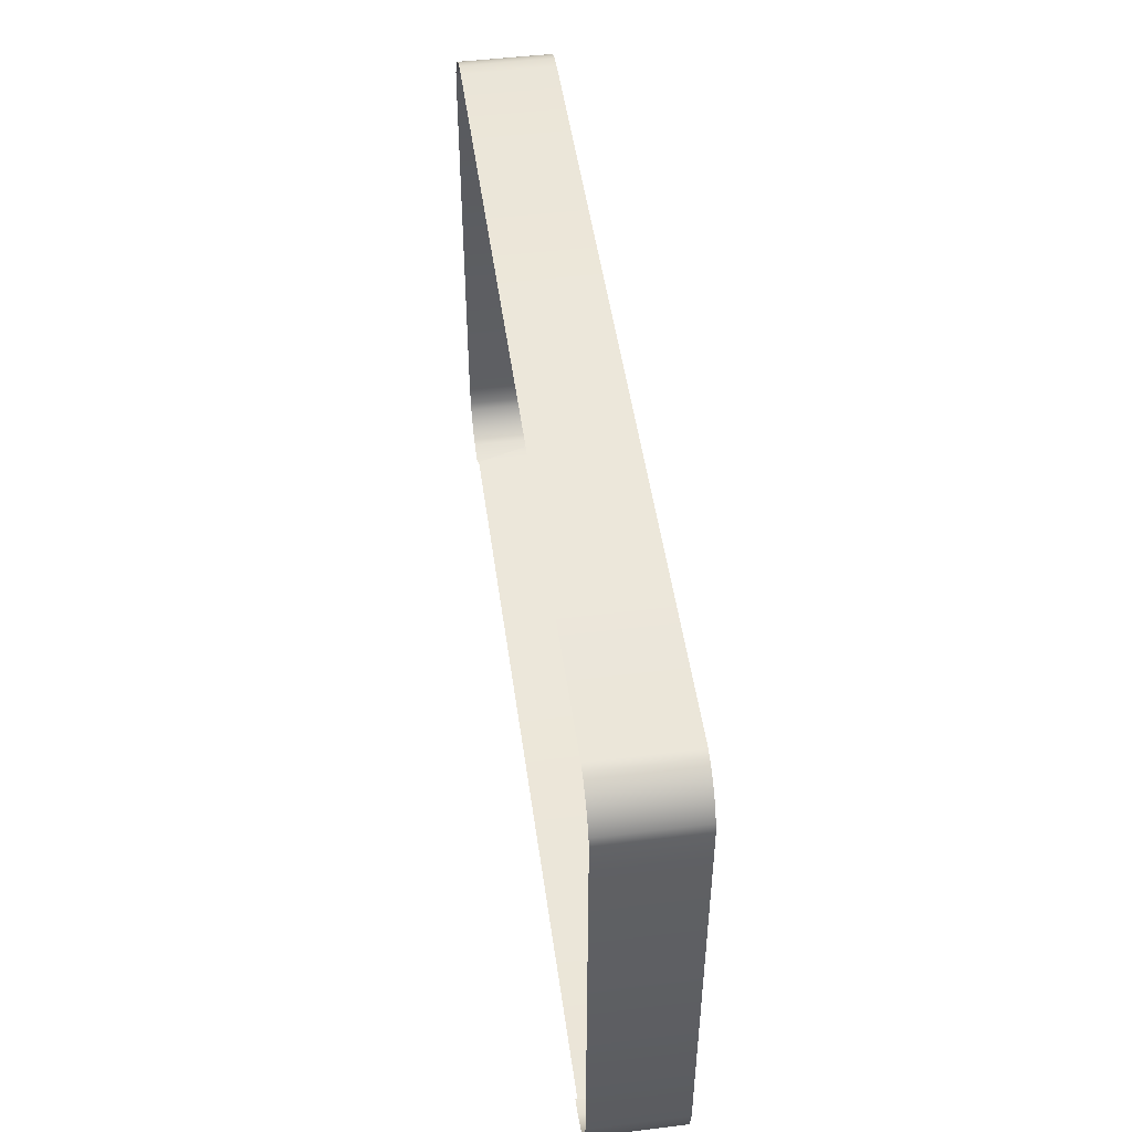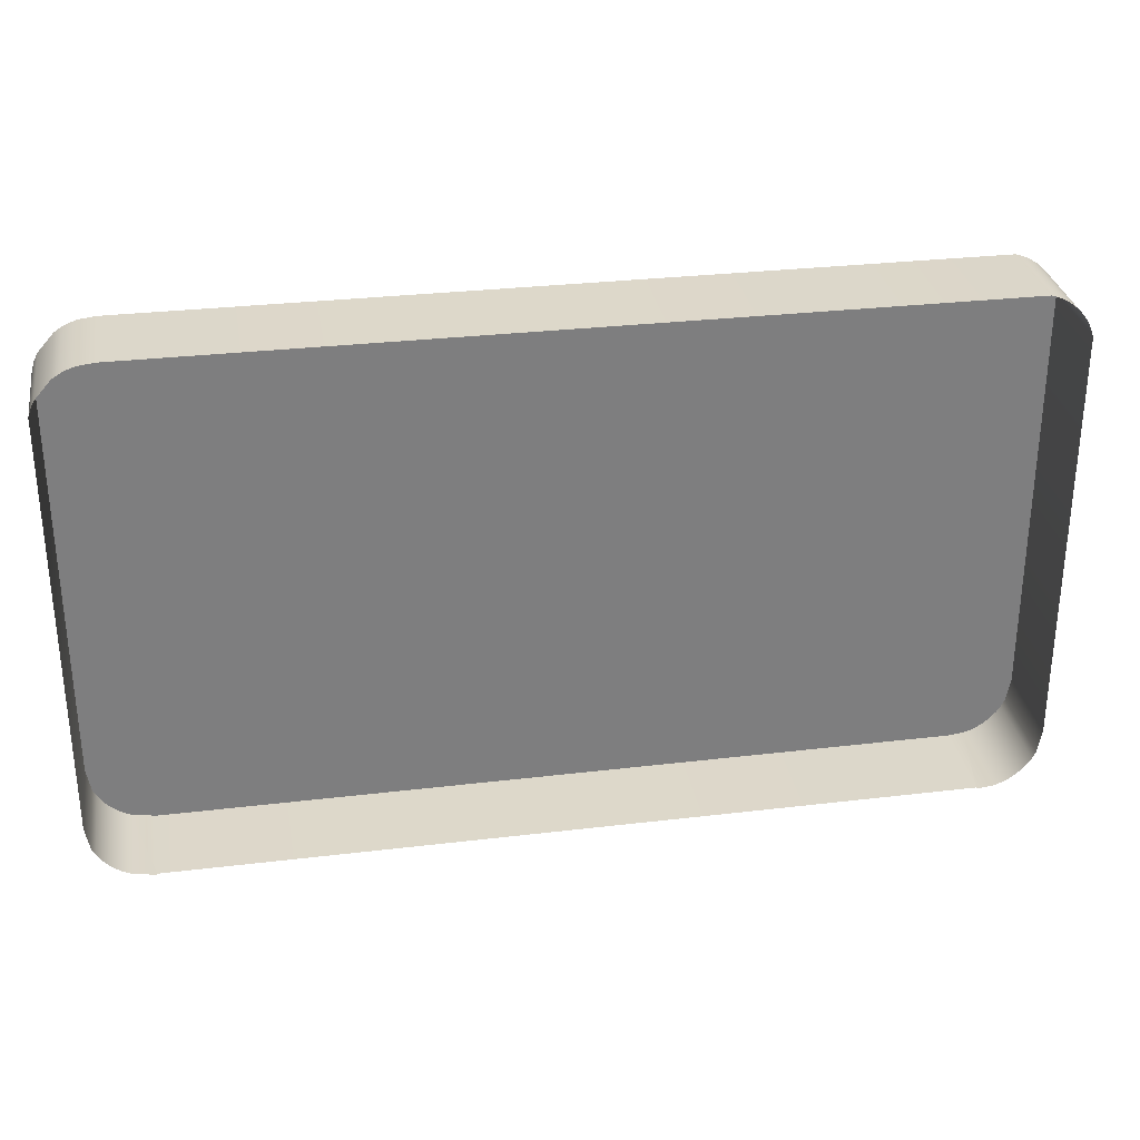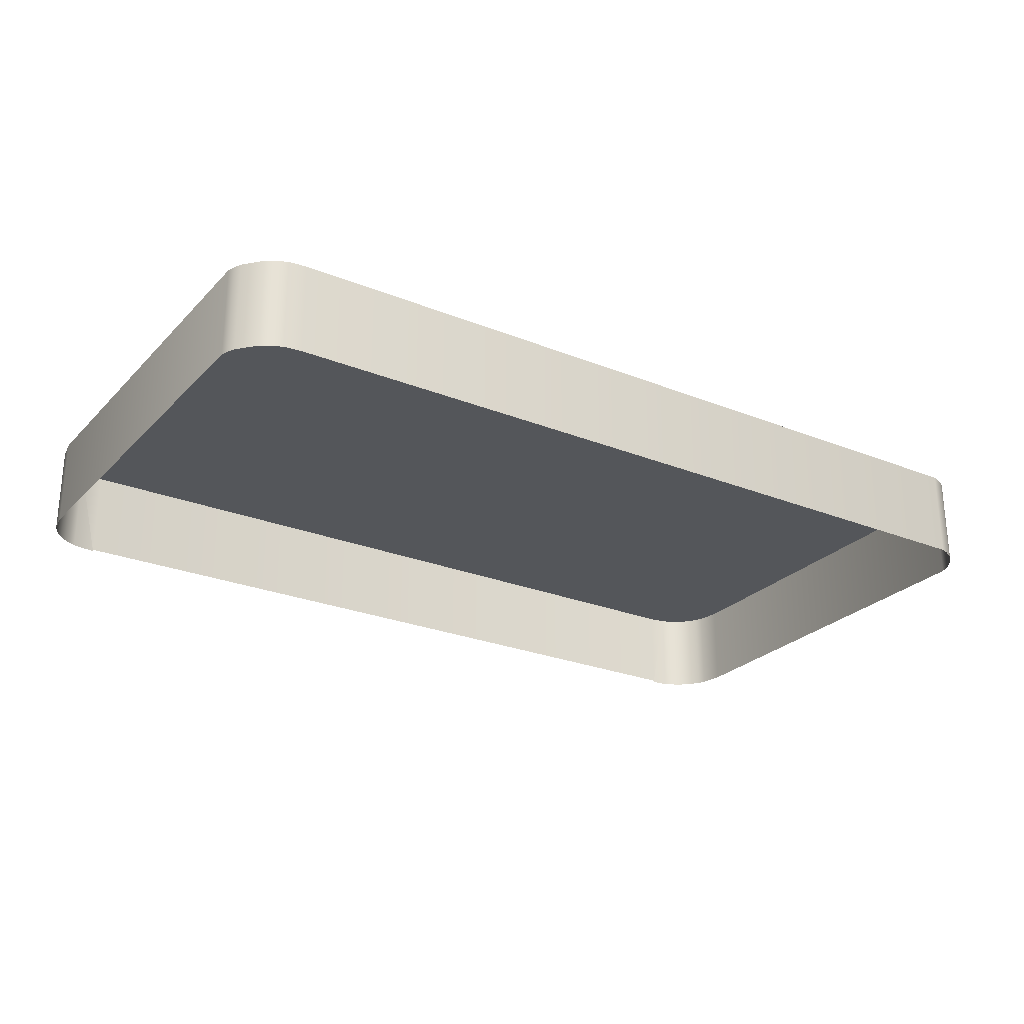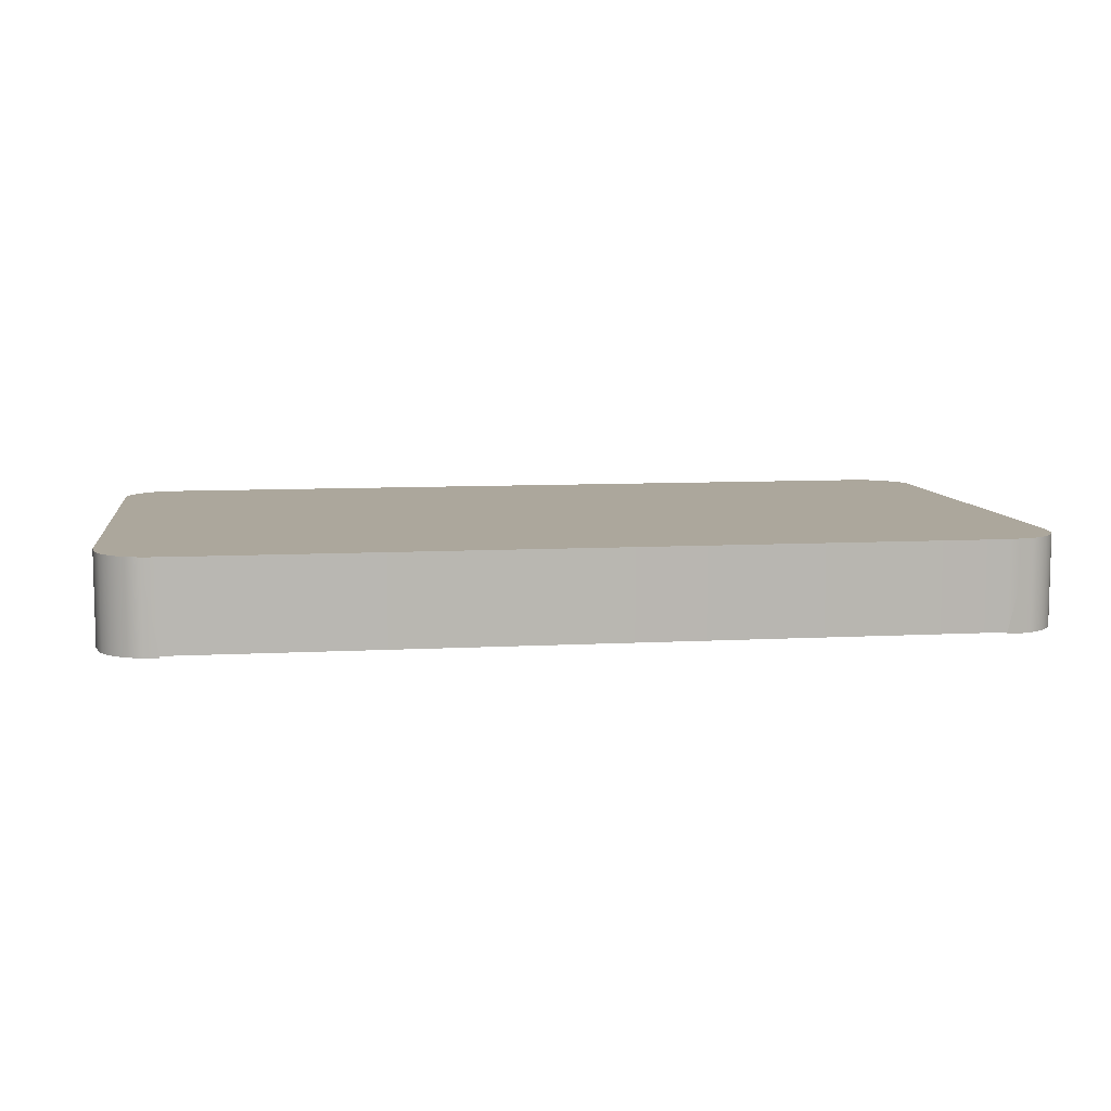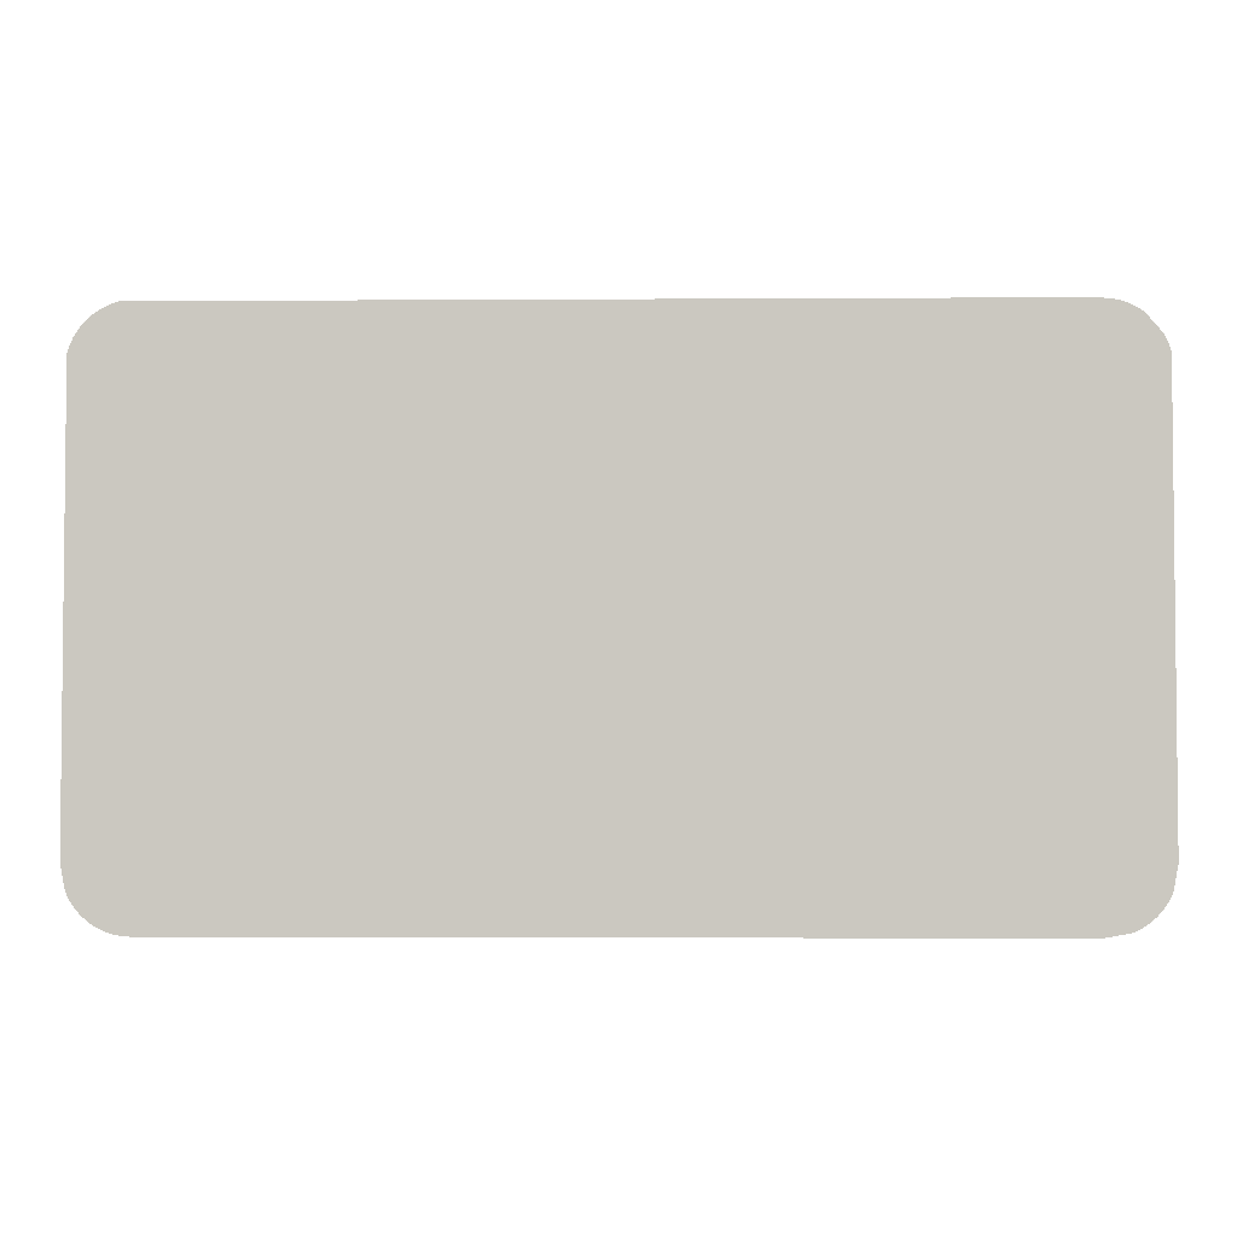
<metadata>
{"format":"obj","ext":"obj","renderer":"f3d","projection":"perspective","resolution":1024,"background":"white","views":[{"elev":48.6,"azim":82.2,"up":"+Z"},{"elev":31.0,"azim":-9.7,"up":"+Z"},{"elev":-25.6,"azim":-32.7,"up":"+Y"},{"elev":8.4,"azim":171.6,"up":"+Y"},{"elev":-2.3,"azim":-179.4,"up":"+Z"}]}
</metadata>
<code>
o mesh53/mesh53-geometry#mesh53-geometry
v -0.0078 -0.2063 -0.06402
v -0.007783 -0.2063 -0.06013
v -0.0078 -0.2063 -0.06025
v -0.007782 -0.2063 -0.06414
v -0.05089 -0.2063 -0.08926
v -0.007734 -0.2063 -0.06004
v -0.002568 -0.2063 -0.08926
v -0.007729 -0.2063 -0.06423
v -0.05089 -0.2063 -0.05722
v -0.002568 -0.2118 -0.08925
v -0.007652 -0.2063 -0.05999
v -0.05186 -0.2063 -0.05733
v -0.05089 -0.2118 -0.08926
v -0.0016 -0.2063 -0.08915
v -0.007641 -0.2063 -0.06429
v -0.05232 -0.2063 -0.08899
v -0.05186 -0.2119 -0.05733
v -0.0016 -0.2063 -0.05733
v -0.002568 -0.2119 -0.08926
v -0.007518 -0.2063 -0.06431
v -0.007536 -0.2063 -0.05997
v -0.05232 -0.2063 -0.05749
v -0.05089 -0.2119 -0.05722
v -0.05232 -0.2119 -0.05749
v -0.0016 -0.2119 -0.05733
v -0.05089 -0.2119 -0.08926
v -0.0016 -0.2119 -0.08915
v -0.002768 -0.2063 -0.06137
v -0.001136 -0.2063 -0.05749
v -0.006023 -0.2063 -0.06431
v -0.05276 -0.2063 -0.08878
v -0.007421 -0.2063 -0.05999
v -0.001136 -0.2119 -0.05749
v -0.05232 -0.2119 -0.08899
v -0.001136 -0.2063 -0.08899
v -0.002791 -0.2063 -0.06109
v -0.002831 -0.2063 -0.06188
v -0.00583 -0.2063 -0.06424
v -0.007273 -0.2063 -0.06381
v -0.05276 -0.2063 -0.0577
v -0.05276 -0.2119 -0.0577
v -0.007339 -0.2063 -0.06004
v -0.001136 -0.2119 -0.08899
v -0.002858 -0.2063 -0.06084
v -0.00302 -0.2063 -0.06232
v -0.000697 -0.2063 -0.0577
v -0.000697 -0.2119 -0.0577
v -0.005766 -0.2063 -0.06406
v -0.00583 -0.2063 -0.06387
v -0.006023 -0.2063 -0.06381
v -0.05317 -0.2063 -0.08851
v -0.05276 -0.2119 -0.08878
v -0.00729 -0.2063 -0.06013
v -0.000696 -0.2063 -0.08878
v -0.00297 -0.2063 -0.0606
v -0.003183 -0.2063 -0.06252
v -0.005326 -0.2063 -0.06183
v -0.006959 -0.2063 -0.06243
v -0.05317 -0.2063 -0.05797
v -0.05317 -0.2119 -0.05797
v -0.007273 -0.2063 -0.06025
v -0.000696 -0.2119 -0.08878
v -0.003127 -0.2063 -0.06039
v -0.003376 -0.2063 -0.06267
v -0.000289 -0.2063 -0.05797
v -0.000289 -0.2119 -0.05797
v -0.005244 -0.2063 -0.06222
v -0.005353 -0.2063 -0.06145
v -0.005332 -0.2063 -0.06116
v -0.005948 -0.2063 -0.06229
v -0.007273 -0.2063 -0.0624
v -0.006525 -0.2063 -0.06245
v -0.05354 -0.2063 -0.08819
v -0.05317 -0.2119 -0.08851
v -0.007273 -0.2063 -0.06191
v -0.000289 -0.2063 -0.08851
v -0.003328 -0.2063 -0.0602
v -0.003408 -0.2063 -0.0641
v -0.003331 -0.2063 -0.06139
v -0.005107 -0.2063 -0.0626
v -0.005269 -0.2063 -0.06089
v -0.005909 -0.2063 -0.06216
v -0.006063 -0.2063 -0.06238
v -0.00695 -0.2063 -0.06188
v -0.006256 -0.2063 -0.06243
v -0.05386 -0.2063 -0.08782
v -0.05413 -0.2063 -0.05906
v -0.000289 -0.2119 -0.08851
v -0.003552 -0.2063 -0.06007
v -0.003468 -0.2063 -0.06426
v -0.003461 -0.2063 -0.06398
v -0.003378 -0.2063 -0.0618
v 7.8e-05 -0.2063 -0.05829
v 7.8e-05 -0.2119 -0.05829
v -0.004916 -0.2063 -0.06299
v -0.005164 -0.2063 -0.06064
v -0.006062 -0.2063 -0.06193
v -0.005947 -0.2063 -0.06203
v -0.006519 -0.2063 -0.06186
v -0.05413 -0.2063 -0.08742
v -0.05386 -0.2119 -0.08782
v -0.05354 -0.2119 -0.08819
v -0.05413 -0.2119 -0.05906
v -0.004824 -0.2063 -0.06022
v 7.9e-05 -0.2063 -0.08819
v -0.0038 -0.2063 -0.05999
v -0.003498 -0.2063 -0.06075
v -0.003624 -0.2063 -0.06434
v -0.003596 -0.2063 -0.06276
v -0.003518 -0.2063 -0.06209
v -0.003373 -0.2063 -0.06103
v -0.004454 -0.2063 -0.06366
v -0.005018 -0.2063 -0.06042
v -0.006252 -0.2063 -0.06188
v -0.05413 -0.2119 -0.08742
v -0.05434 -0.2063 -0.05951
v -0.05434 -0.2063 -0.08697
v -0.004602 -0.2063 -0.06008
v 7.9e-05 -0.2119 -0.08819
v -0.004073 -0.2063 -0.05997
v -0.003745 -0.2063 -0.06054
v -0.003869 -0.2063 -0.06422
v -0.003618 -0.2063 -0.06381
v 0.0004 -0.2063 -0.05866
v -0.004783 -0.2063 -0.06175
v -0.05434 -0.2119 -0.08697
v -0.05434 -0.2119 -0.05951
v -0.004783 -0.2063 -0.06103
v -0.004352 -0.2063 -0.06
v 0.0004 -0.2119 -0.08782
v -0.003845 -0.2063 -0.06279
v -0.003751 -0.2063 -0.06227
v 0.0004 -0.2063 -0.08782
v 0.0004 -0.2119 -0.05866
v -0.004116 -0.2063 -0.06326
v -0.004826 -0.2063 -0.06139
v -0.004653 -0.2063 -0.06204
v -0.05449 -0.2063 -0.05997
v -0.05461 -0.2119 -0.08554
v -0.004653 -0.2063 -0.06075
v -0.004408 -0.2063 -0.06054
v -0.004079 -0.2063 -0.06046
v 0.00067 -0.2063 -0.05906
v -0.004533 -0.2063 -0.06261
v -0.05449 -0.2119 -0.05997
v -0.05461 -0.2063 -0.08554
v 0.00067 -0.2119 -0.08741
v -0.004079 -0.2063 -0.06232
v -0.004261 -0.2063 -0.0627
v 0.00067 -0.2063 -0.08741
v 0.00067 -0.2119 -0.05906
v -0.004408 -0.2063 -0.06225
v 0.000883 -0.2063 -0.0595
v 0.000883 -0.2119 -0.08697
v 0.000883 -0.2063 -0.08697
v 0.000883 -0.2119 -0.0595
v 0.001035 -0.2063 -0.05997
v 0.001149 -0.2119 -0.08554
v 0.001149 -0.2063 -0.08554
v 0.001035 -0.2119 -0.05997
f 1 2 3
f 2 1 4
f 3 2 1
f 4 1 2
f 2 4 6
f 6 4 2
f 6 4 8
f 8 4 6
f 6 8 11
f 11 8 6
f 11 8 15
f 15 8 11
f 11 15 21
f 21 15 11
f 21 15 20
f 20 15 21
f 39 20 30
f 30 20 39
f 21 20 32
f 32 20 21
f 36 37 28
f 28 37 36
f 49 30 38
f 38 30 49
f 32 20 39
f 39 20 32
f 39 30 50
f 50 30 39
f 32 39 42
f 42 39 32
f 44 37 36
f 36 37 44
f 55 45 37
f 37 45 55
f 49 38 48
f 48 38 49
f 50 30 49
f 49 30 50
f 42 39 53
f 53 39 42
f 55 37 44
f 44 37 55
f 63 56 45
f 45 56 63
f 63 45 55
f 55 45 63
f 53 39 61
f 61 39 53
f 79 64 56
f 56 64 79
f 77 56 63
f 63 56 77
f 81 57 67
f 67 57 81
f 57 69 68
f 68 69 57
f 84 71 58
f 58 71 84
f 75 39 71
f 71 39 75
f 84 58 72
f 72 58 84
f 61 39 75
f 75 39 61
f 92 64 79
f 79 64 92
f 79 56 77
f 77 56 79
f 96 67 80
f 80 67 96
f 69 57 81
f 81 57 69
f 81 67 96
f 96 67 81
f 97 83 70
f 70 83 97
f 98 70 82
f 82 70 98
f 71 84 75
f 75 84 71
f 99 72 85
f 85 72 99
f 84 72 99
f 99 72 84
f 89 107 77
f 77 107 89
f 91 90 78
f 78 90 91
f 110 64 92
f 92 64 110
f 77 111 79
f 79 111 77
f 113 80 95
f 95 80 113
f 96 80 113
f 113 80 96
f 114 85 83
f 83 85 114
f 114 83 97
f 97 83 114
f 97 70 98
f 98 70 97
f 99 85 114
f 114 85 99
f 106 121 89
f 89 121 106
f 89 121 107
f 107 121 89
f 77 107 111
f 111 107 77
f 123 108 90
f 90 108 123
f 123 90 91
f 91 90 123
f 110 109 64
f 64 109 110
f 125 95 112
f 112 95 125
f 113 95 104
f 104 95 113
f 104 128 118
f 118 128 104
f 120 121 106
f 106 121 120
f 123 122 108
f 108 122 123
f 132 109 110
f 110 109 132
f 135 112 122
f 122 112 135
f 95 125 136
f 136 125 95
f 125 112 137
f 137 112 125
f 104 95 136
f 136 95 104
f 104 136 128
f 128 136 104
f 118 128 140
f 140 128 118
f 118 141 129
f 129 141 118
f 129 142 120
f 120 142 129
f 120 142 121
f 121 142 120
f 135 122 123
f 123 122 135
f 132 131 109
f 109 131 132
f 144 112 135
f 135 112 144
f 137 112 144
f 144 112 137
f 118 140 141
f 141 140 118
f 129 141 142
f 142 141 129
f 148 131 132
f 132 131 148
f 144 152 137
f 137 152 144
f 148 149 131
f 131 149 148
f 152 144 149
f 149 144 152
f 152 149 148
f 148 149 152
f 2 5 3
f 3 5 2
f 5 1 3
f 3 1 5
f 1 5 4
f 4 5 1
f 6 5 2
f 2 5 6
f 4 5 7
f 7 5 4
f 9 5 6
f 6 5 9
f 7 10 5
f 4 7 8
f 8 7 4
f 12 5 9
f 9 5 12
f 9 6 11
f 11 6 9
f 13 5 10
f 7 14 10
f 8 7 15
f 15 7 8
f 12 16 5
f 5 16 12
f 12 17 9
f 9 11 18
f 18 11 9
f 5 13 16
f 10 14 19
f 18 7 14
f 14 7 18
f 15 7 20
f 20 7 15
f 22 16 12
f 12 16 22
f 23 9 17
f 17 12 24
f 18 11 21
f 21 11 18
f 18 9 25
f 13 26 16
f 27 19 14
f 18 28 7
f 7 28 18
f 18 14 29
f 29 14 18
f 20 7 30
f 30 7 20
f 22 31 16
f 16 31 22
f 22 24 12
f 23 25 9
f 18 21 32
f 32 21 18
f 25 33 18
f 34 16 26
f 14 35 27
f 18 36 28
f 28 36 18
f 37 7 28
f 28 7 37
f 29 14 35
f 35 14 29
f 29 18 33
f 30 7 38
f 38 7 30
f 40 31 22
f 22 31 40
f 16 34 31
f 24 22 41
f 18 32 42
f 42 32 18
f 43 27 35
f 18 44 36
f 36 44 18
f 45 7 37
f 37 7 45
f 29 35 46
f 46 35 29
f 33 47 29
f 38 7 48
f 48 7 38
f 40 51 31
f 31 51 40
f 40 41 22
f 52 31 34
f 18 42 53
f 53 42 18
f 35 54 43
f 18 55 44
f 44 55 18
f 56 7 45
f 45 7 56
f 46 35 54
f 54 35 46
f 46 29 47
f 48 7 57
f 57 7 48
f 58 39 50
f 50 39 58
f 59 51 40
f 40 51 59
f 31 52 51
f 41 40 60
f 18 53 61
f 61 53 18
f 62 43 54
f 18 63 55
f 55 63 18
f 64 7 56
f 56 7 64
f 46 54 65
f 65 54 46
f 47 66 46
f 57 7 67
f 67 7 57
f 48 57 68
f 68 57 48
f 69 49 48
f 48 49 69
f 70 50 49
f 49 50 70
f 39 58 71
f 71 58 39
f 58 50 72
f 72 50 58
f 59 73 51
f 51 73 59
f 59 60 40
f 74 51 52
f 18 61 75
f 75 61 18
f 54 76 62
f 18 77 63
f 63 77 18
f 78 7 64
f 64 7 78
f 65 54 76
f 76 54 65
f 65 46 66
f 67 7 80
f 80 7 67
f 69 48 68
f 68 48 69
f 69 82 49
f 49 82 69
f 83 50 70
f 70 50 83
f 70 49 82
f 82 49 70
f 72 50 85
f 85 50 72
f 59 86 73
f 73 86 59
f 51 74 73
f 59 87 60
f 18 75 84
f 84 75 18
f 88 62 76
f 18 89 77
f 77 89 18
f 90 7 78
f 78 7 90
f 64 91 78
f 78 91 64
f 65 76 93
f 93 76 65
f 66 94 65
f 80 7 95
f 95 7 80
f 81 82 69
f 69 82 81
f 85 50 83
f 83 50 85
f 59 100 86
f 86 100 59
f 86 73 101
f 102 73 74
f 103 60 87
f 87 100 59
f 59 100 87
f 18 84 104
f 104 84 18
f 76 105 88
f 18 106 89
f 89 106 18
f 108 7 90
f 90 7 108
f 109 91 64
f 64 91 109
f 79 92 111
f 93 76 105
f 105 76 93
f 93 65 94
f 95 7 112
f 112 7 95
f 96 82 81
f 81 82 96
f 96 98 82
f 82 98 96
f 104 84 99
f 99 84 104
f 100 86 115
f 102 101 73
f 101 115 86
f 87 116 103
f 87 117 100
f 100 117 87
f 18 104 118
f 118 104 18
f 119 88 105
f 18 120 106
f 106 120 18
f 122 7 108
f 108 7 122
f 109 123 91
f 91 123 109
f 92 110 107
f 111 92 107
f 93 105 124
f 124 105 93
f 93 94 124
f 112 7 122
f 122 7 112
f 113 97 96
f 96 97 113
f 113 114 97
f 97 114 113
f 96 97 98
f 98 97 96
f 113 99 114
f 114 99 113
f 104 99 113
f 113 99 104
f 115 126 100
f 127 103 116
f 116 117 87
f 87 117 116
f 117 100 126
f 18 118 129
f 129 118 18
f 119 105 130
f 18 129 120
f 120 129 18
f 107 110 121
f 131 123 109
f 109 123 131
f 124 105 133
f 133 105 124
f 134 124 94
f 116 138 127
f 138 117 116
f 116 117 138
f 126 139 117
f 133 130 105
f 110 132 121
f 131 135 123
f 123 135 131
f 124 133 143
f 143 133 124
f 124 134 143
f 136 128 125
f 137 125 140
f 145 127 138
f 117 138 146
f 146 138 117
f 146 117 139
f 140 125 128
f 130 133 147
f 121 148 142
f 132 148 121
f 149 135 131
f 131 135 149
f 143 133 150
f 150 133 143
f 151 143 134
f 135 149 144
f 144 149 135
f 141 137 140
f 138 146 145
f 139 145 146
f 142 152 141
f 150 147 133
f 148 152 142
f 143 150 153
f 153 150 143
f 143 151 153
f 152 137 141
f 147 150 154
f 153 150 155
f 155 150 153
f 156 153 151
f 155 154 150
f 153 155 157
f 157 155 153
f 153 156 157
f 154 155 158
f 157 155 159
f 159 155 157
f 160 157 156
f 159 158 155
f 157 160 159
f 158 159 160
f 5 10 7
f 10 5 13
f 10 14 7
f 9 17 12
f 16 13 5
f 19 14 10
f 17 9 23
f 24 12 17
f 25 9 18
f 16 26 13
f 14 19 27
f 12 24 22
f 9 25 23
f 18 33 25
f 26 16 34
f 27 35 14
f 33 18 29
f 31 34 16
f 41 22 24
f 35 27 43
f 29 47 33
f 22 41 40
f 34 31 52
f 43 54 35
f 47 29 46
f 51 52 31
f 60 40 41
f 54 43 62
f 46 66 47
f 40 60 59
f 52 51 74
f 62 76 54
f 66 46 65
f 73 74 51
f 60 87 59
f 76 62 88
f 65 94 66
f 101 73 86
f 74 73 102
f 87 60 103
f 88 105 76
f 94 65 93
f 115 86 100
f 73 101 102
f 86 115 101
f 103 116 87
f 105 88 119
f 124 94 93
f 100 126 115
f 116 103 127
f 126 100 117
f 130 105 119
f 94 124 134
f 127 138 116
f 117 139 126
f 105 130 133
f 143 134 124
f 138 127 145
f 139 117 146
f 147 133 130
f 134 143 151
f 145 146 138
f 146 145 139
f 133 147 150
f 153 151 143
f 154 150 147
f 151 153 156
f 150 154 155
f 157 156 153
f 158 155 154
f 156 157 160
f 155 158 159
f 159 160 157
f 160 159 158
f 111 92 79
f 107 110 92
f 107 92 111
f 121 110 107
f 121 132 110
f 125 128 136
f 140 125 137
f 128 125 140
f 142 148 121
f 121 148 132
f 140 137 141
f 141 152 142
f 142 152 148
f 141 137 152

</code>
